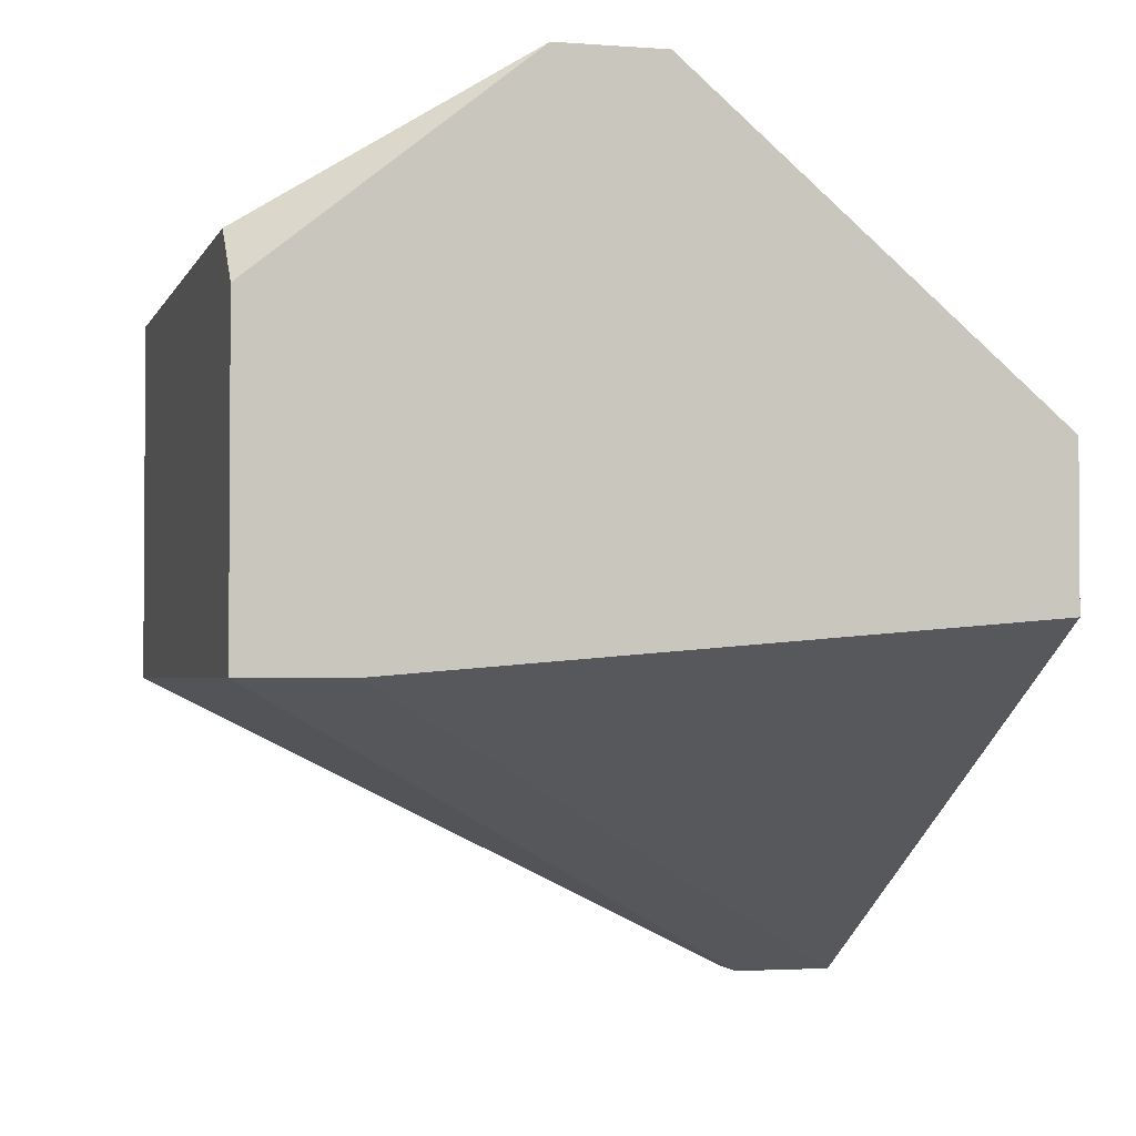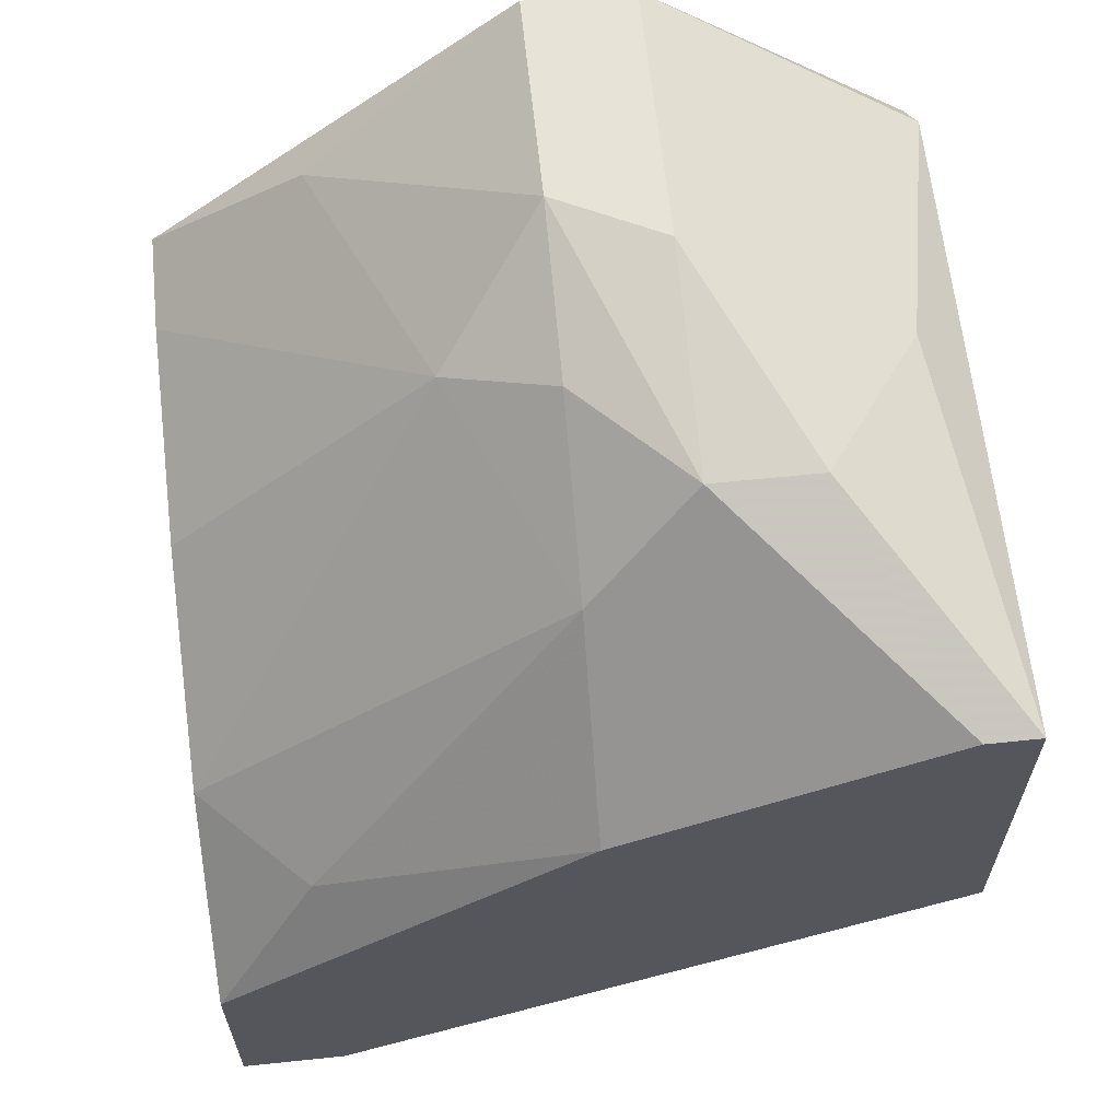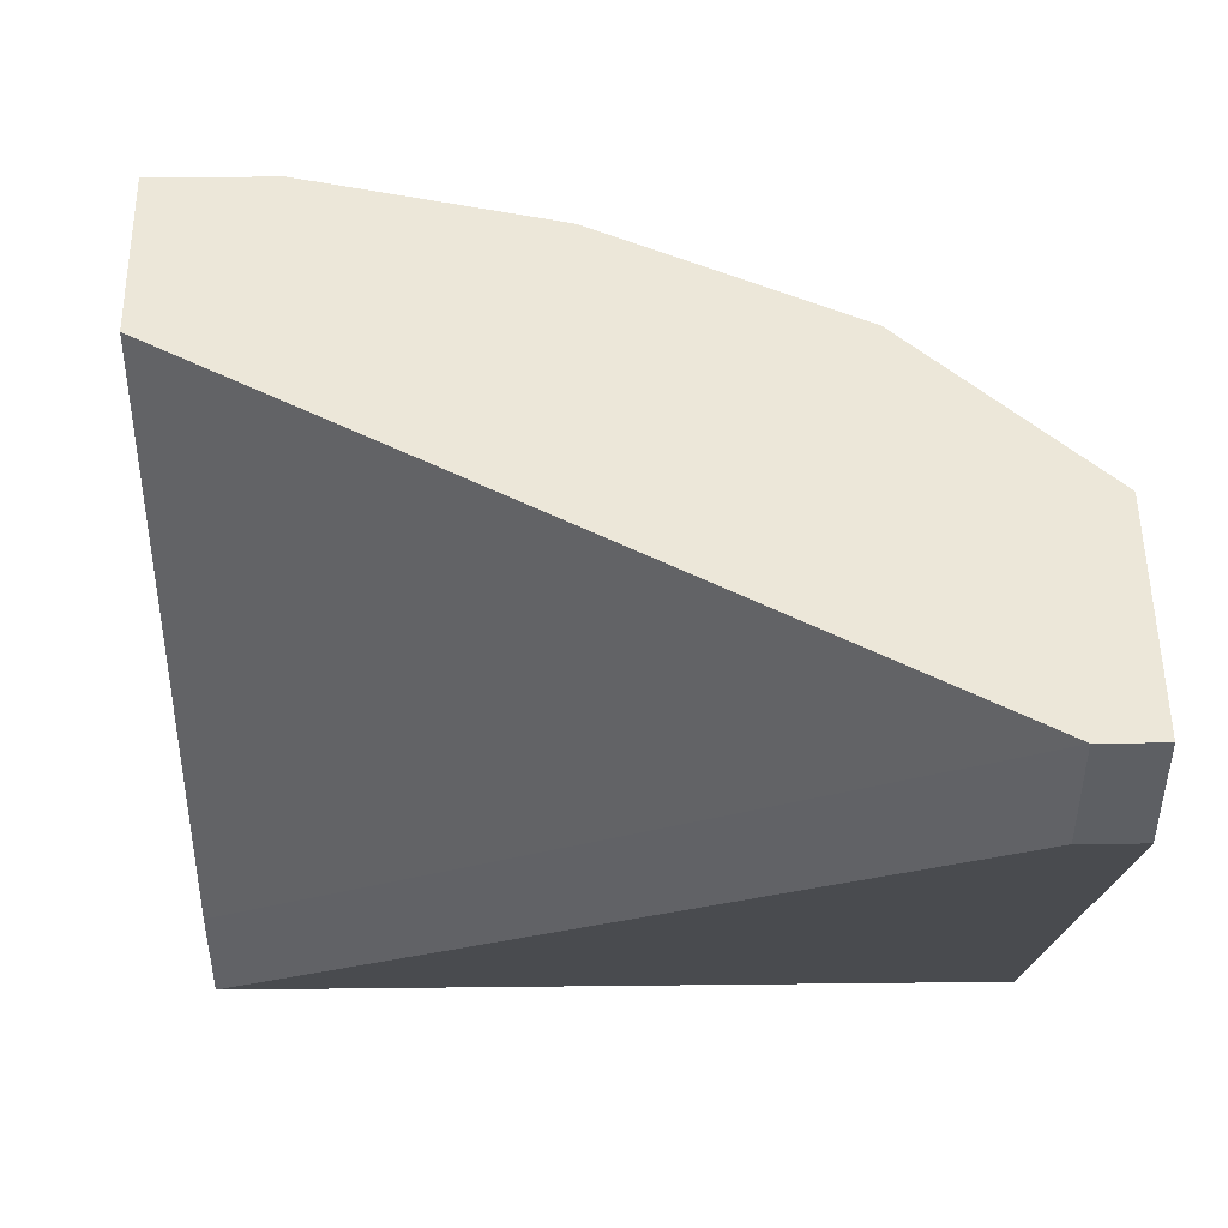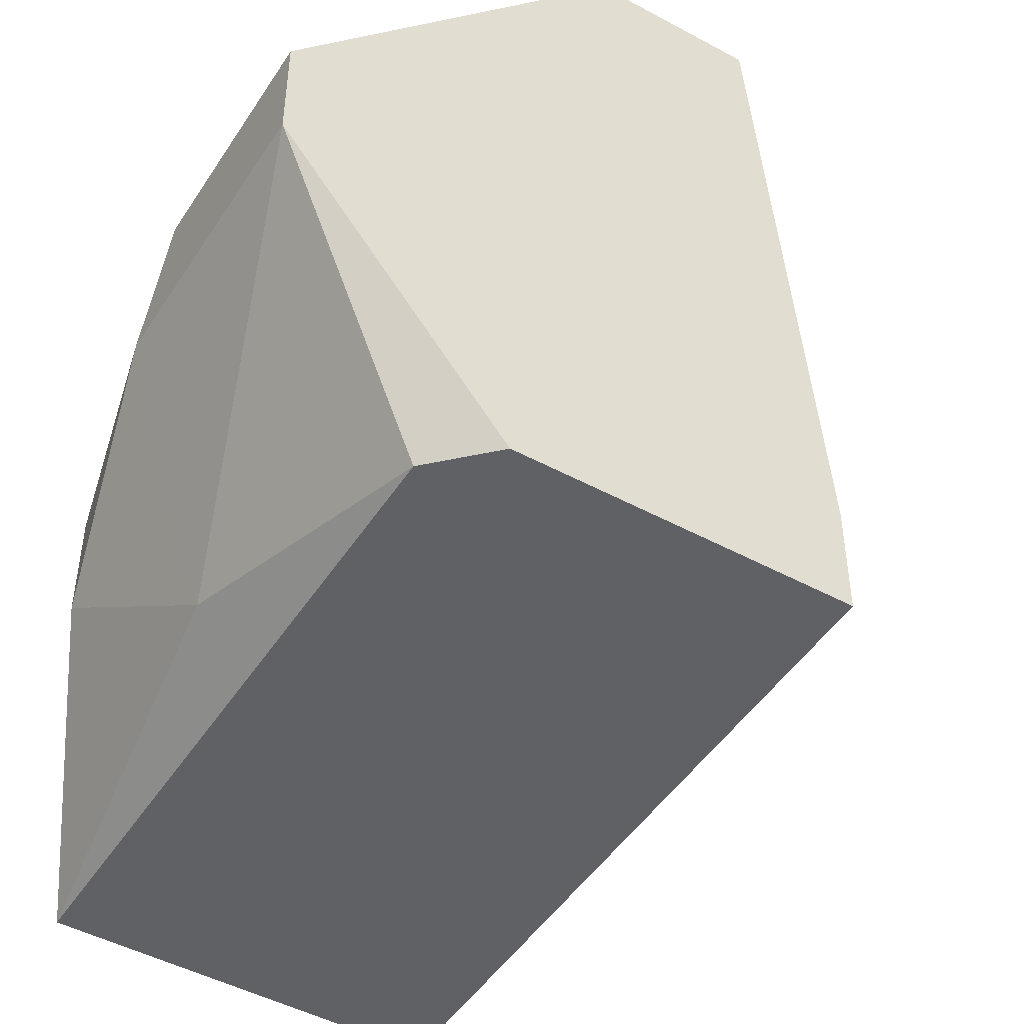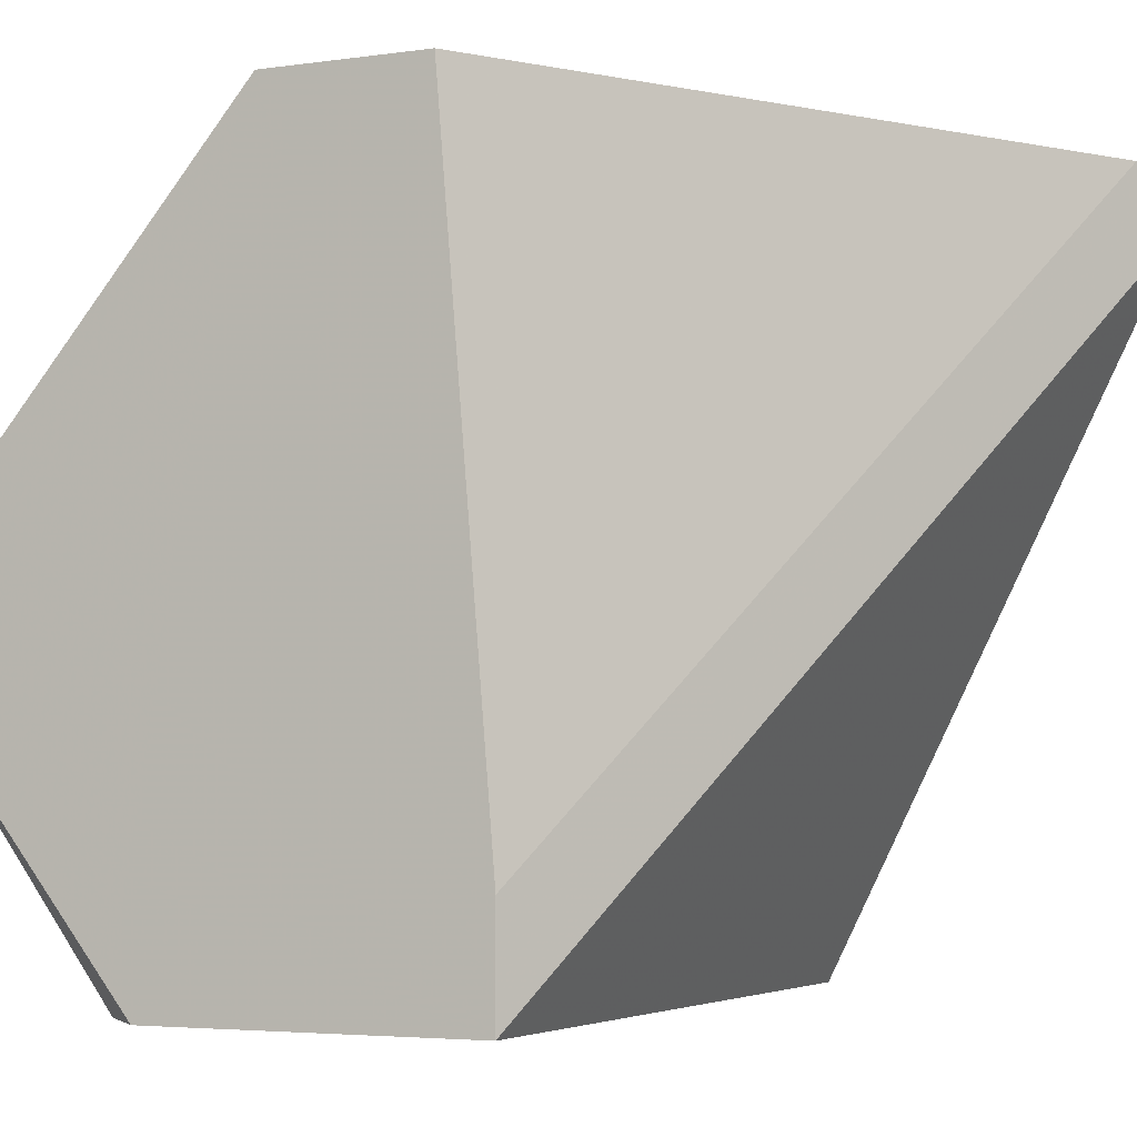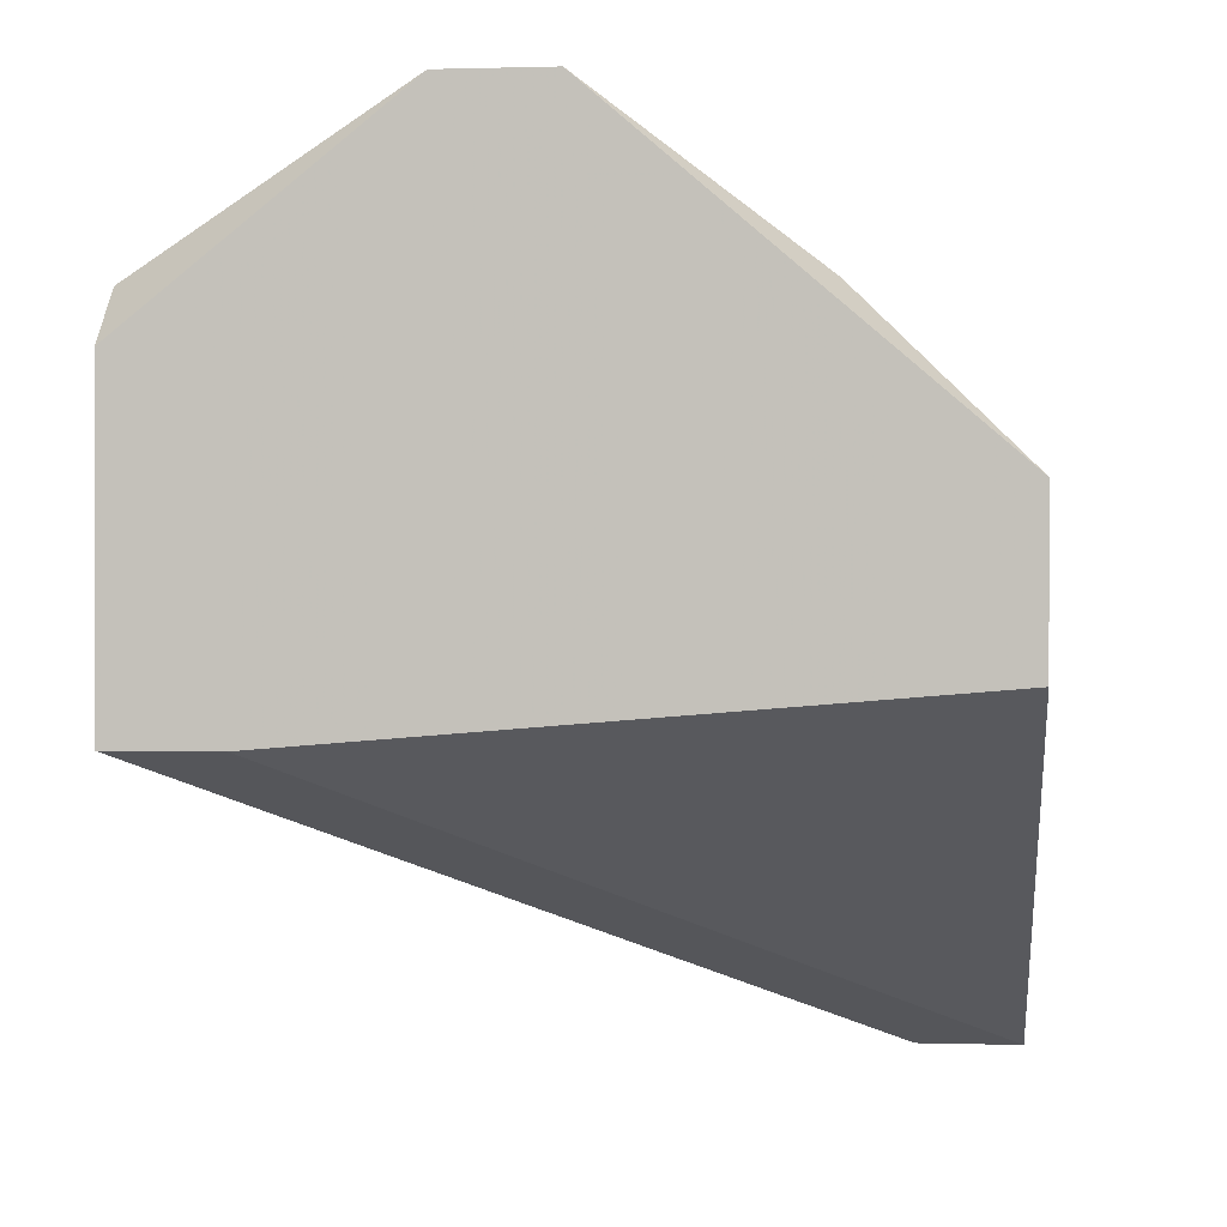
<metadata>
{"format":"obj","ext":"obj","renderer":"f3d","projection":"perspective","resolution":1024,"background":"white","views":[{"elev":-2.4,"azim":-104.7,"up":"+Y"},{"elev":62.7,"azim":84.0,"up":"+Y"},{"elev":49.7,"azim":-0.7,"up":"+Z"},{"elev":-47.5,"azim":-121.4,"up":"+Z"},{"elev":-4.0,"azim":-64.4,"up":"+Z"},{"elev":0.4,"azim":-83.5,"up":"+Y"}]}
</metadata>
<code>
v 0.007804 0.02075 -0.01001
v -5.8e-05 0.01861 -0.000715
v -0.001489 0.01861 -0.000715
v 0.007089 0.01146 -0.002146
v -0.001489 0.01575 -0.01072
v -0.001489 0.0229 -0.007148
v 0.007804 0.01575 -0.01072
v 0.007804 0.01432 -0.000715
v 0.003514 0.02218 -0.005719
v -0.001489 0.01646 -0.000715
v -0.000773 0.02075 -0.01072
v 0.007804 0.01146 -0.000715
v 0.007804 0.02075 -0.01072
v 0.001372 0.0229 -0.005719
v 0.005659 0.01646 -0.000715
v 0.007804 0.01861 -0.005719
v 0.004944 0.02218 -0.008577
v -0.001489 0.0229 -0.005719
v 0.002802 0.02147 -0.004291
v 0.004944 0.02218 -0.007148
v 0.007089 0.01146 -0.000715
v -0.001489 0.02004 -0.01072
v 0.002802 0.02147 -0.01001
v -0.001489 0.01575 -0.009292
v 0.005659 0.02075 -0.005719
v -0.000773 0.02075 -0.002862
v 0.002802 0.01789 -0.000715
v 0.002087 0.0229 -0.007148
v 0.007804 0.01146 -0.002146
v 0.007089 0.01646 -0.002146
f 16 25 30
f 5 3 6
f 4 5 7
f 2 3 8
f 7 1 8
f 3 5 10
f 8 3 10
f 7 5 11
f 7 8 12
f 8 10 12
f 1 7 13
f 7 11 13
f 2 8 15
f 8 1 16
f 1 13 17
f 6 3 18
f 14 6 18
f 9 14 19
f 14 9 20
f 16 1 20
f 1 17 20
f 5 4 21
f 4 12 21
f 12 10 21
f 5 6 22
f 11 5 22
f 6 11 22
f 11 6 23
f 13 11 23
f 17 13 23
f 10 5 24
f 5 21 24
f 21 10 24
f 9 19 25
f 19 15 25
f 20 9 25
f 16 20 25
f 3 2 26
f 18 3 26
f 14 18 26
f 2 19 26
f 19 14 26
f 2 15 27
f 19 2 27
f 15 19 27
f 6 14 28
f 14 20 28
f 20 17 28
f 23 6 28
f 17 23 28
f 4 7 29
f 12 4 29
f 7 12 29
f 15 8 30
f 8 16 30
f 25 15 30

</code>
